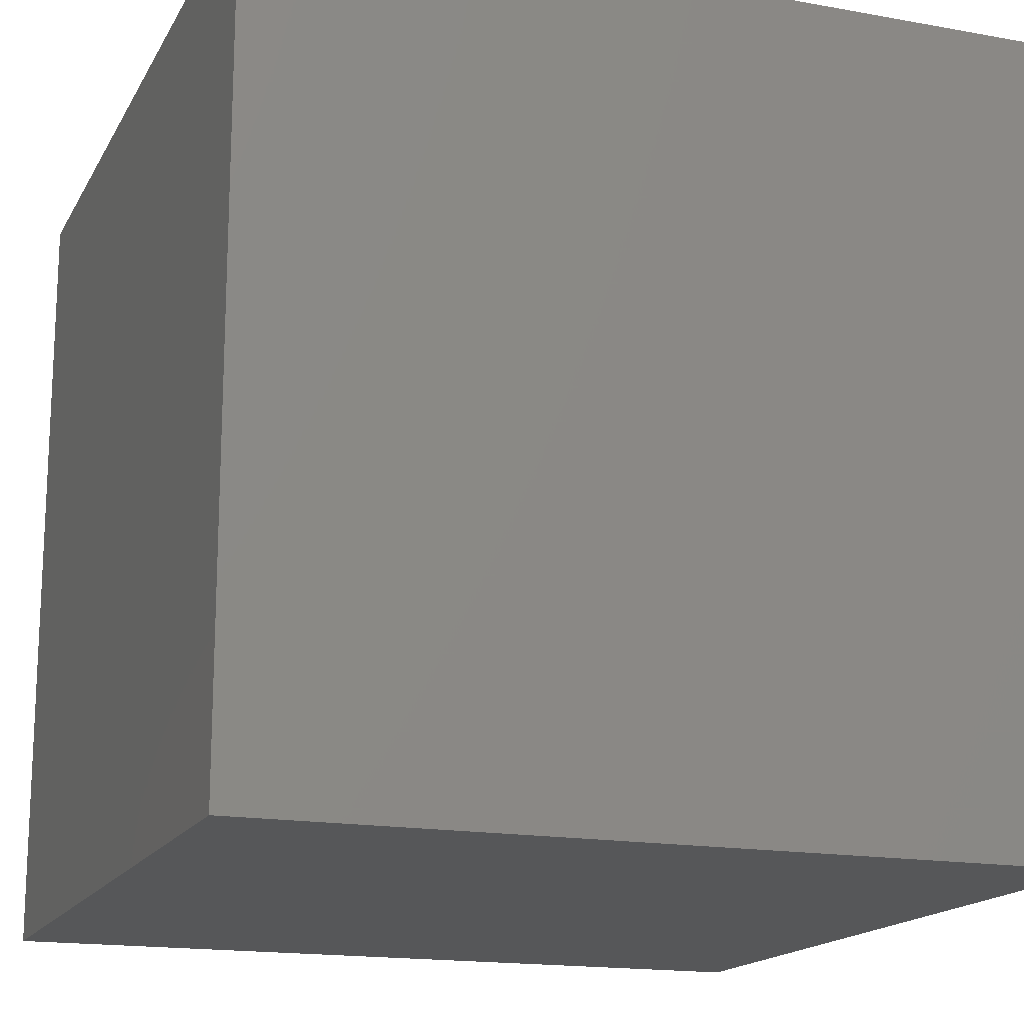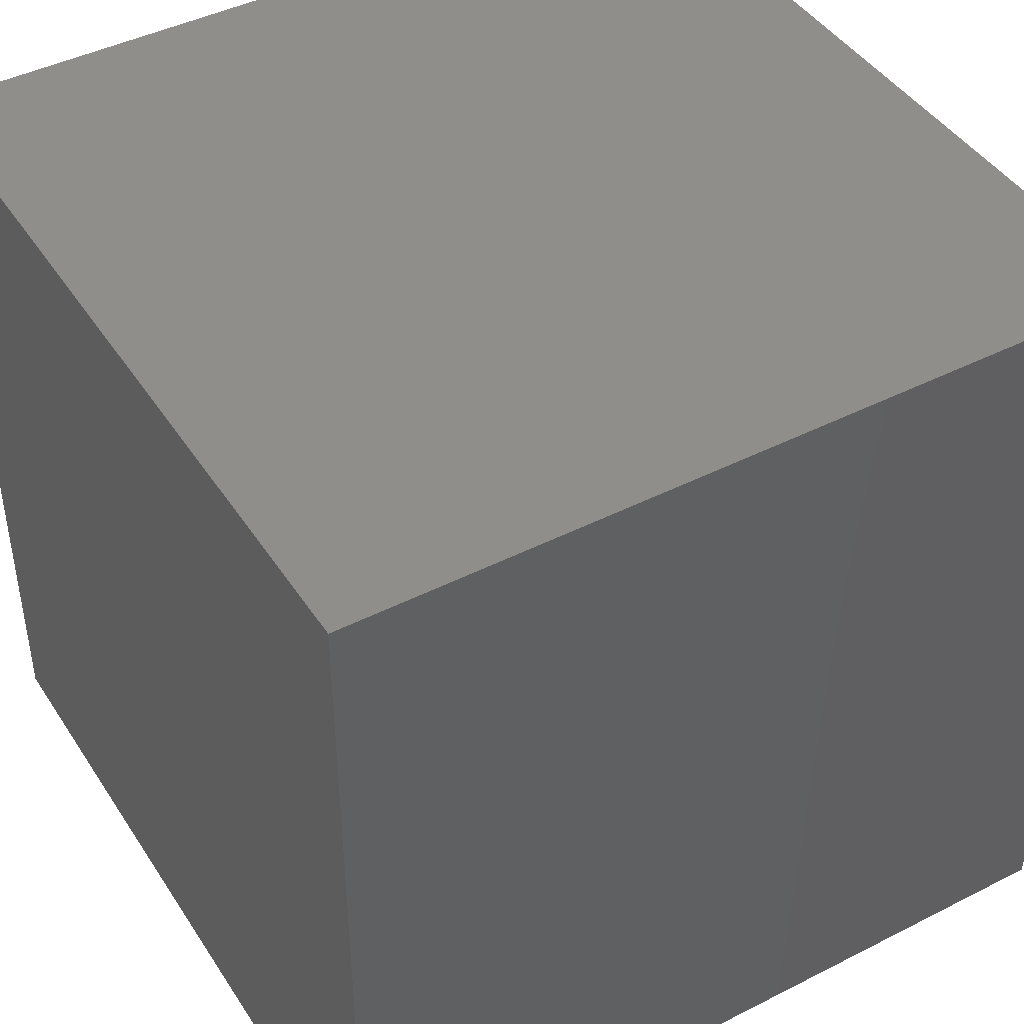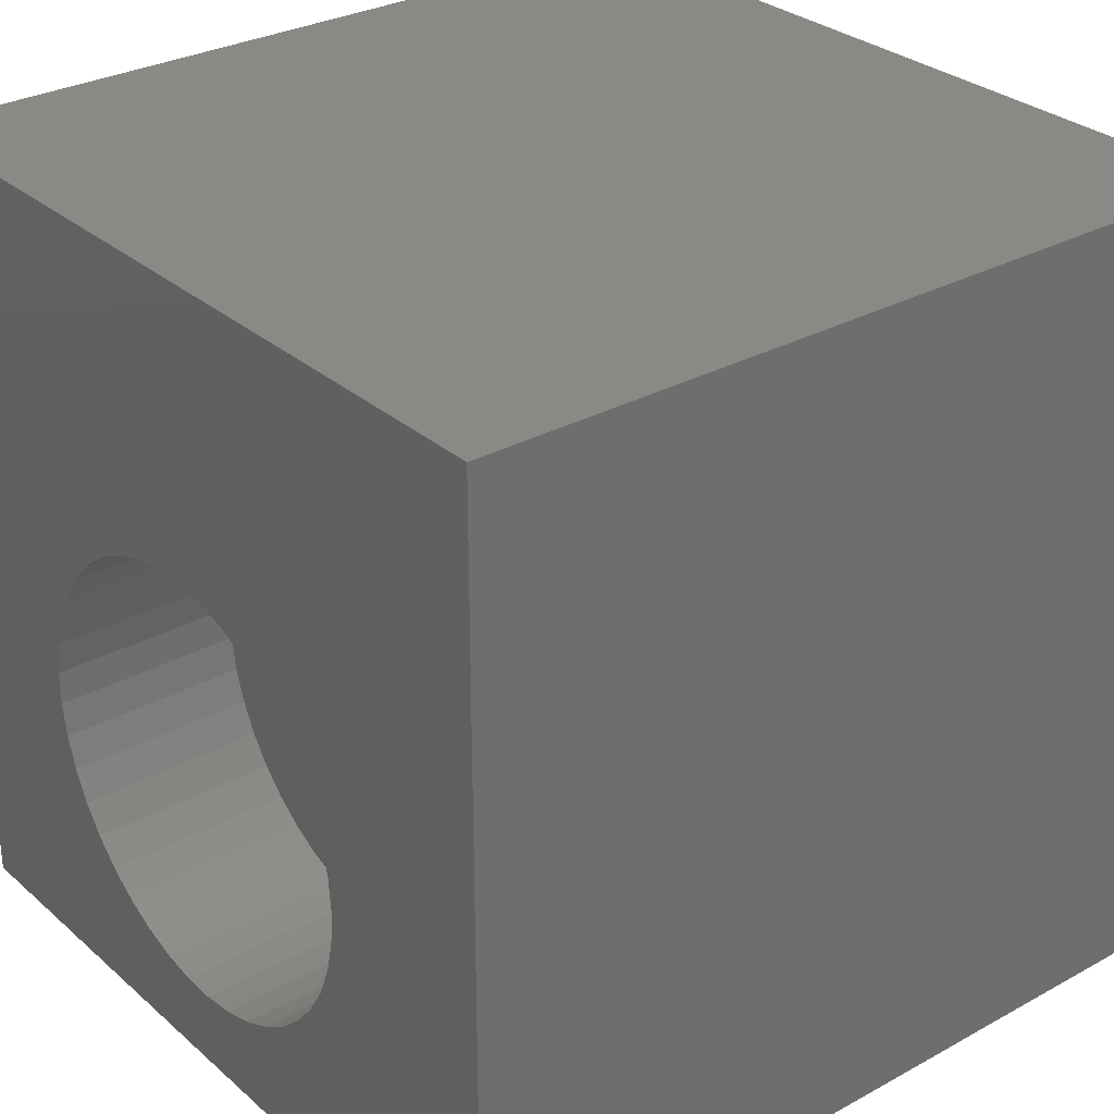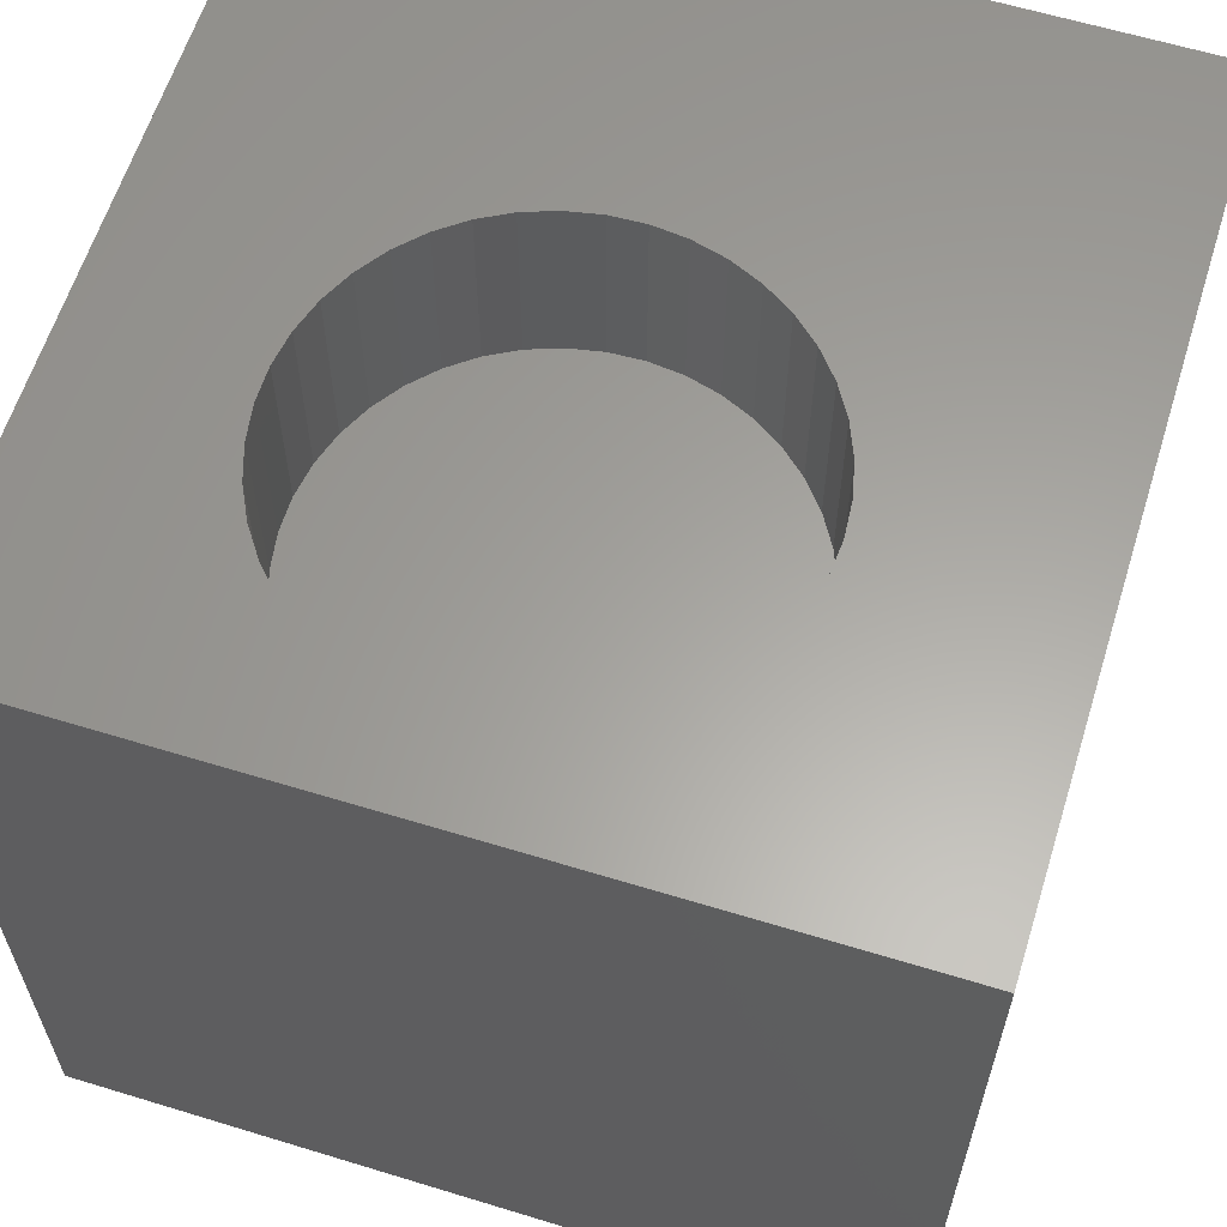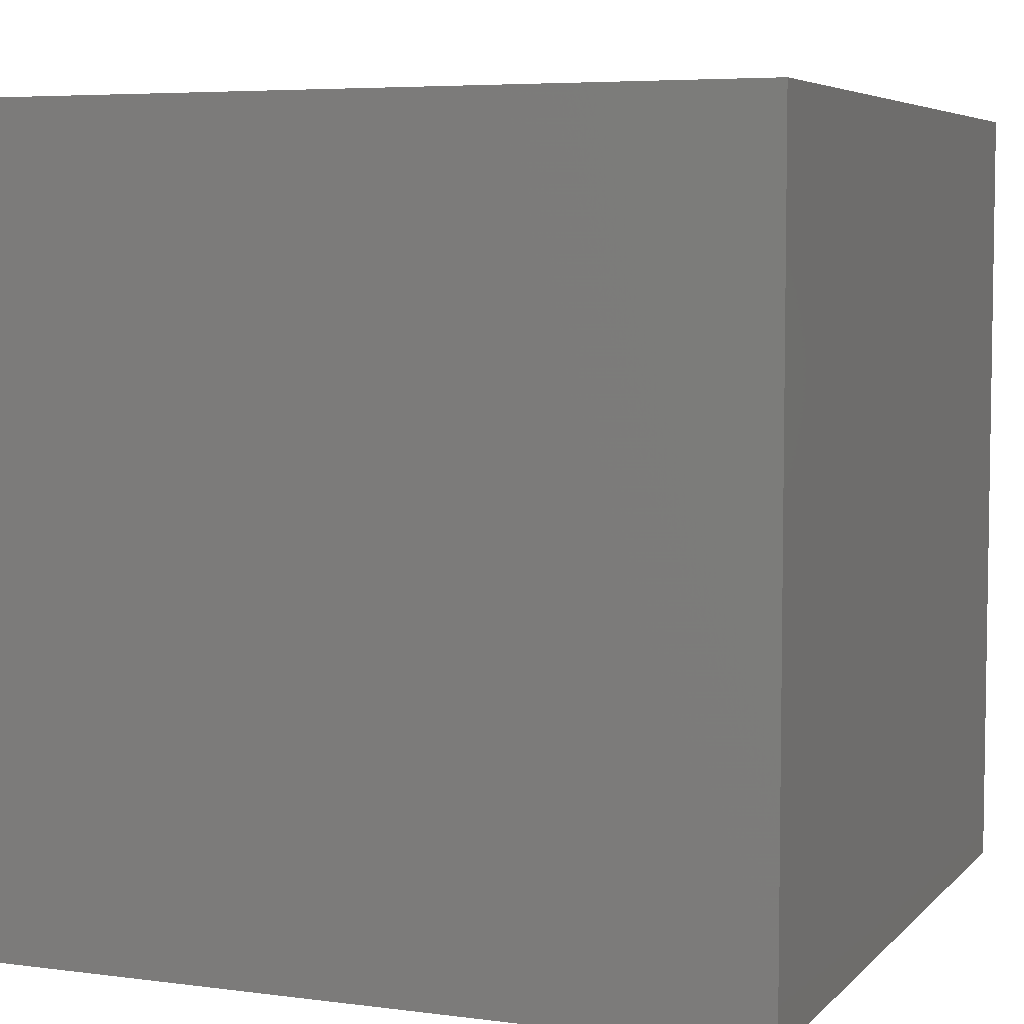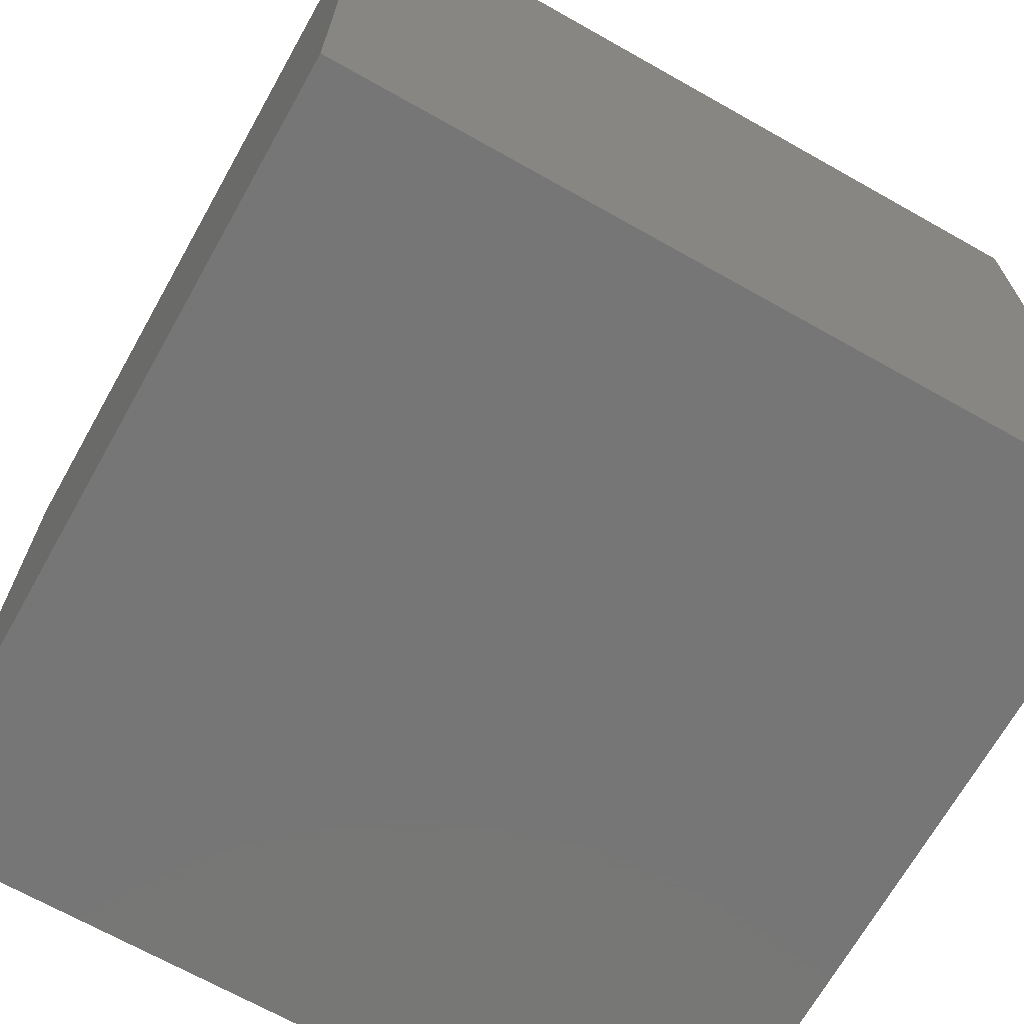
<metadata>
{"format":"stl","ext":"stl","renderer":"f3d","projection":"perspective","resolution":1024,"background":"white","views":[{"elev":-16.6,"azim":69.7,"up":"+Z"},{"elev":43.9,"azim":149.2,"up":"+Y"},{"elev":30.0,"azim":51.3,"up":"+Y"},{"elev":61.5,"azim":17.3,"up":"+Z"},{"elev":5.6,"azim":-157.9,"up":"+Y"},{"elev":-68.9,"azim":-29.4,"up":"+Z"}]}
</metadata>
<code>
# stl→obj: 90 verts, 176 faces
v 0 10 10
v 0 10 0
v 0 0 10
v 0 0 0
v 4.062 1.076 10
v 3.666 1.218 10
v 3.297 1.419 10
v 2.963 1.673 10
v 2.672 1.976 10
v 10 10 10
v 7.404 4.549 10
v 7.5 4.14 10
v 7.5 3.303 10
v 7.404 2.894 10
v 10 0 10
v 7.247 2.504 10
v 7.032 2.143 10
v 5.716 6.303 10
v 5.311 6.415 10
v 4.894 6.463 10
v 7.532 3.721 10
v 6.765 1.819 10
v 6.452 1.54 10
v 6.099 1.311 10
v 4.894 0.9801 10
v 4.474 0.9962 10
v 2.43 2.32 10
v 2.244 2.696 10
v 2.117 3.096 10
v 6.099 6.131 10
v 6.452 5.903 10
v 6.765 5.624 10
v 5.716 1.14 10
v 5.311 1.028 10
v 2.244 4.747 10
v 2.43 5.123 10
v 2.672 5.467 10
v 2.963 5.769 10
v 4.474 6.447 10
v 4.062 6.367 10
v 7.032 5.3 10
v 7.247 4.939 10
v 2.053 3.511 10
v 2.053 3.931 10
v 2.117 4.346 10
v 3.297 6.024 10
v 3.666 6.225 10
v 10 10 0
v 10 0 0
v 7.5 3.303 7.659
v 7.532 3.721 7.659
v 7.5 4.14 7.659
v 7.404 4.549 7.659
v 7.247 4.939 7.659
v 7.032 5.3 7.659
v 6.765 5.624 7.659
v 6.452 5.903 7.659
v 6.099 6.131 7.659
v 5.716 6.303 7.659
v 5.311 6.415 7.659
v 4.894 6.463 7.659
v 4.474 6.447 7.659
v 4.062 6.367 7.659
v 3.666 6.225 7.659
v 3.297 6.024 7.659
v 2.963 5.769 7.659
v 2.672 5.467 7.659
v 2.43 5.123 7.659
v 2.244 4.747 7.659
v 2.117 4.346 7.659
v 2.053 3.931 7.659
v 2.053 3.511 7.659
v 2.117 3.096 7.659
v 2.244 2.696 7.659
v 2.43 2.32 7.659
v 2.672 1.976 7.659
v 2.963 1.673 7.659
v 3.297 1.419 7.659
v 3.666 1.218 7.659
v 4.062 1.076 7.659
v 4.474 0.9962 7.659
v 4.894 0.9801 7.659
v 5.311 1.028 7.659
v 5.716 1.14 7.659
v 6.099 1.311 7.659
v 6.452 1.54 7.659
v 6.765 1.819 7.659
v 7.032 2.143 7.659
v 7.247 2.504 7.659
v 7.404 2.894 7.659
f 1 2 3
f 3 2 4
f 3 5 6
f 6 7 3
f 3 7 8
f 3 8 9
f 10 11 12
f 13 14 15
f 15 14 16
f 15 16 17
f 18 10 19
f 19 10 20
f 10 12 15
f 15 12 21
f 15 21 13
f 17 22 15
f 15 22 23
f 15 23 24
f 15 25 3
f 3 25 26
f 3 26 5
f 9 27 3
f 3 27 28
f 3 28 29
f 18 30 10
f 10 30 31
f 10 31 32
f 24 33 15
f 15 33 34
f 15 34 25
f 35 36 1
f 1 36 37
f 1 37 38
f 20 10 39
f 39 10 1
f 39 1 40
f 32 41 10
f 10 41 42
f 10 42 11
f 29 43 3
f 3 43 44
f 3 44 1
f 1 44 45
f 1 45 35
f 38 46 1
f 1 46 47
f 1 47 40
f 48 10 49
f 49 10 15
f 2 48 4
f 4 48 49
f 10 48 1
f 1 48 2
f 49 15 4
f 4 15 3
f 50 21 51
f 51 21 12
f 51 12 52
f 52 12 11
f 52 11 53
f 53 11 42
f 53 42 54
f 54 42 41
f 54 41 55
f 55 41 32
f 55 32 56
f 56 32 31
f 56 31 57
f 57 31 30
f 57 30 58
f 58 30 18
f 58 18 59
f 59 18 19
f 59 19 60
f 60 19 20
f 60 20 61
f 61 20 39
f 61 39 62
f 62 39 40
f 62 40 63
f 63 40 47
f 63 47 64
f 64 47 46
f 64 46 65
f 65 46 38
f 65 38 66
f 66 38 37
f 66 37 67
f 67 37 36
f 67 36 68
f 68 36 35
f 68 35 69
f 69 35 45
f 69 45 70
f 70 45 44
f 70 44 71
f 71 44 43
f 71 43 72
f 72 43 29
f 72 29 73
f 73 29 28
f 73 28 74
f 74 28 27
f 74 27 75
f 75 27 9
f 75 9 76
f 76 9 8
f 76 8 77
f 77 8 7
f 77 7 78
f 78 7 6
f 78 6 79
f 79 6 5
f 79 5 80
f 80 5 26
f 80 26 81
f 81 26 25
f 81 25 82
f 82 25 34
f 82 34 83
f 83 34 33
f 83 33 84
f 84 33 24
f 84 24 85
f 85 24 23
f 85 23 86
f 86 23 22
f 86 22 87
f 87 22 17
f 87 17 88
f 88 17 16
f 88 16 89
f 89 16 14
f 89 14 90
f 90 14 13
f 90 13 50
f 50 13 21
f 82 83 75
f 82 75 81
f 72 83 71
f 71 83 70
f 72 73 83
f 83 73 74
f 83 74 75
f 77 78 79
f 50 51 62
f 62 51 52
f 62 52 53
f 56 57 58
f 53 54 62
f 62 54 55
f 62 55 61
f 61 55 60
f 83 63 64
f 64 65 83
f 83 65 66
f 83 66 67
f 77 79 76
f 85 86 62
f 62 86 87
f 62 87 88
f 88 89 62
f 62 89 90
f 62 90 50
f 56 58 55
f 55 58 59
f 55 59 60
f 67 68 83
f 83 68 69
f 83 69 70
f 76 79 75
f 75 79 80
f 75 80 81
f 63 83 62
f 62 83 84
f 62 84 85

</code>
